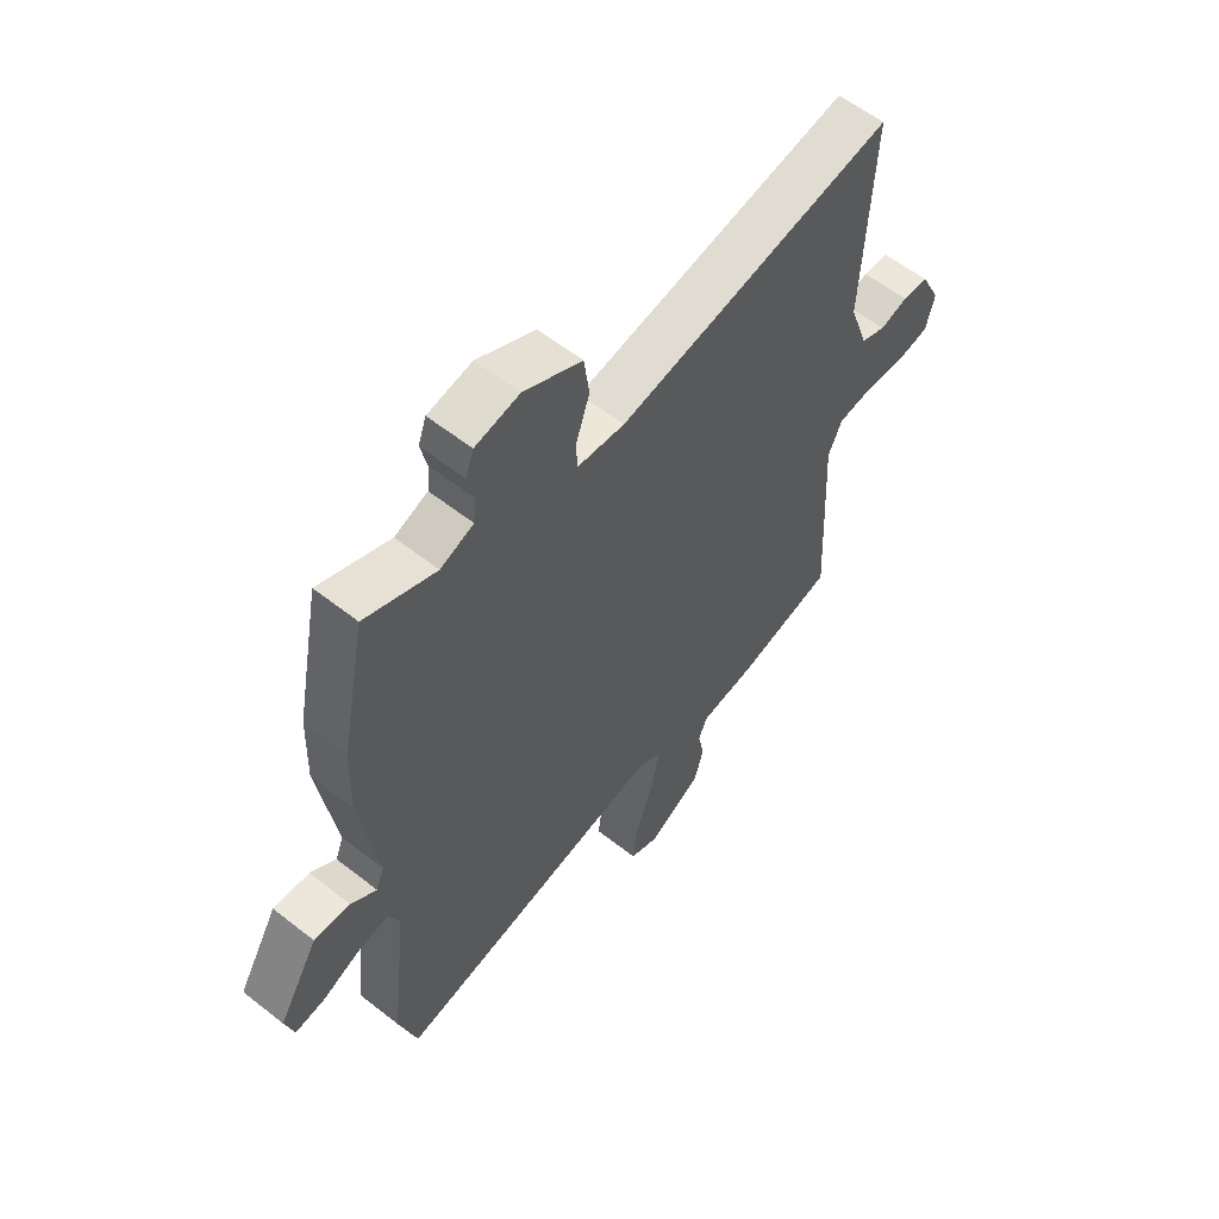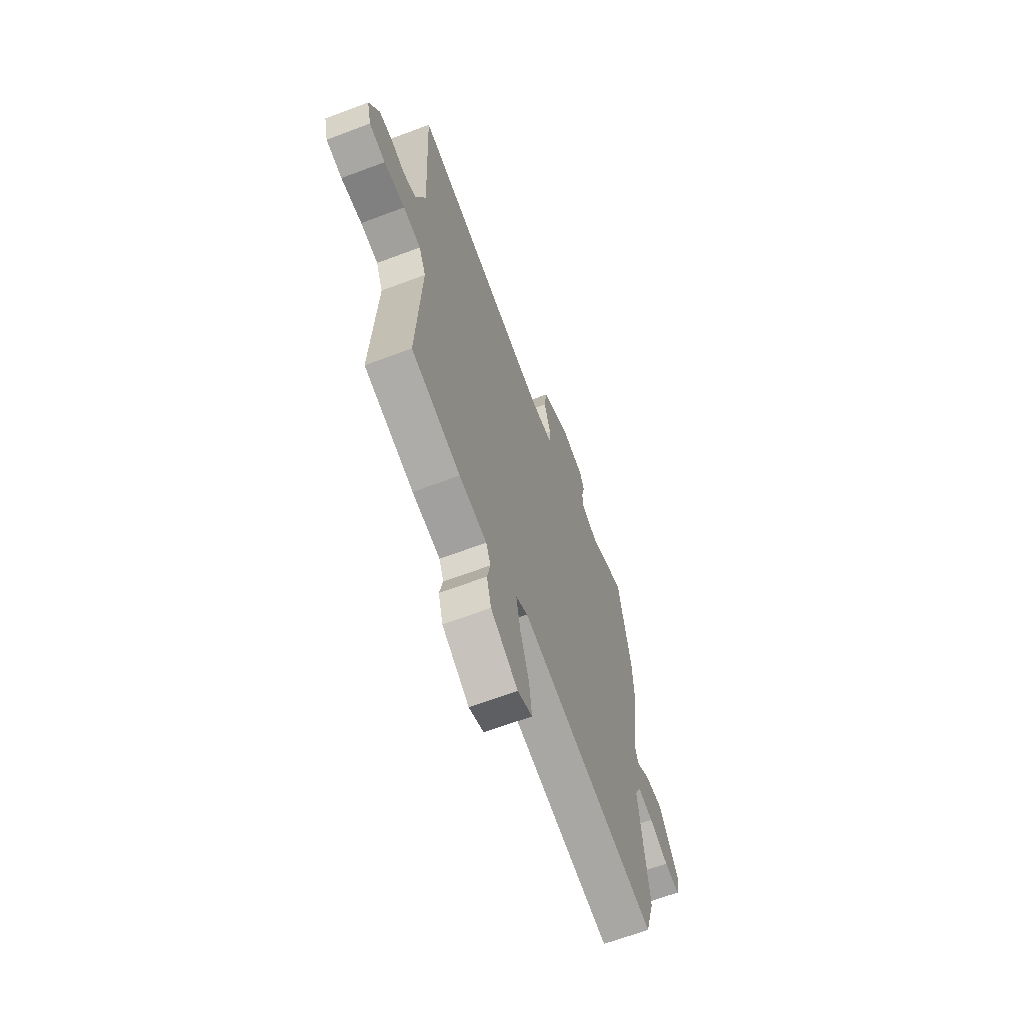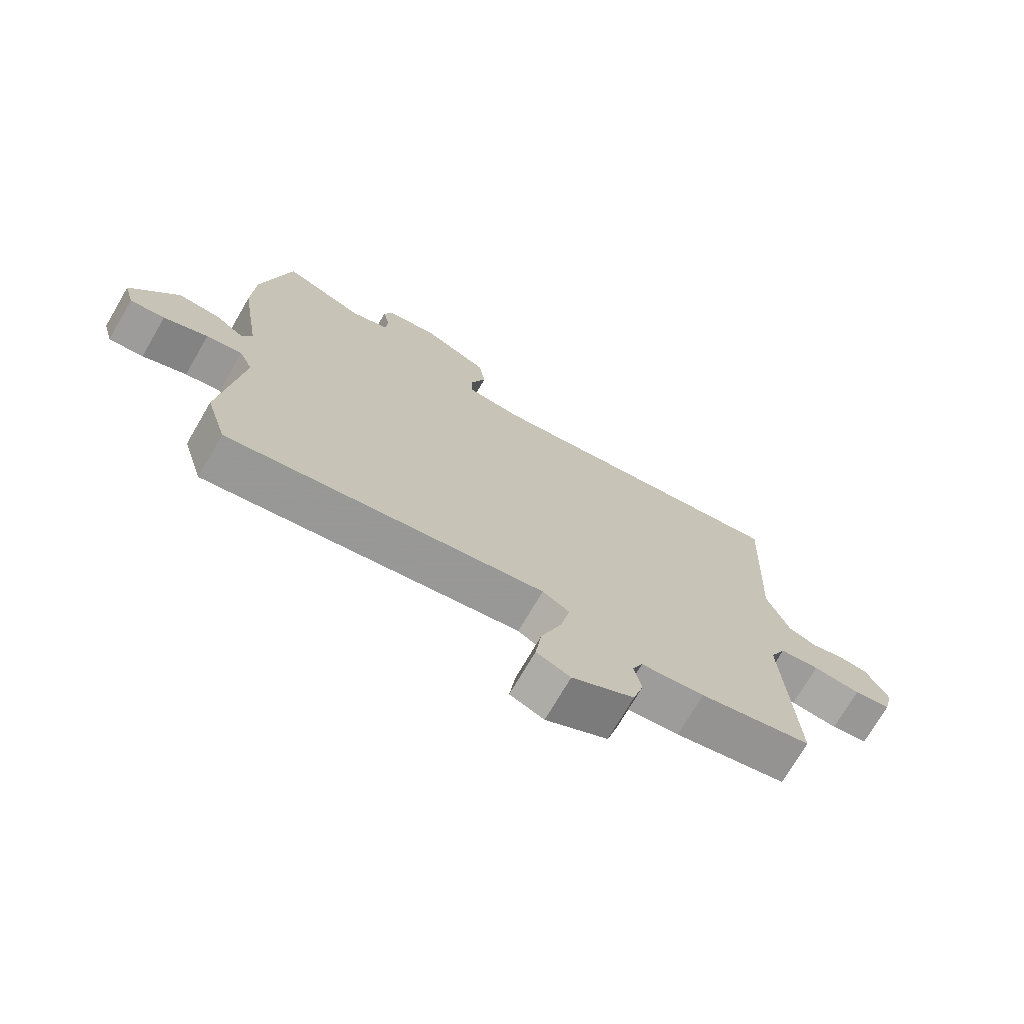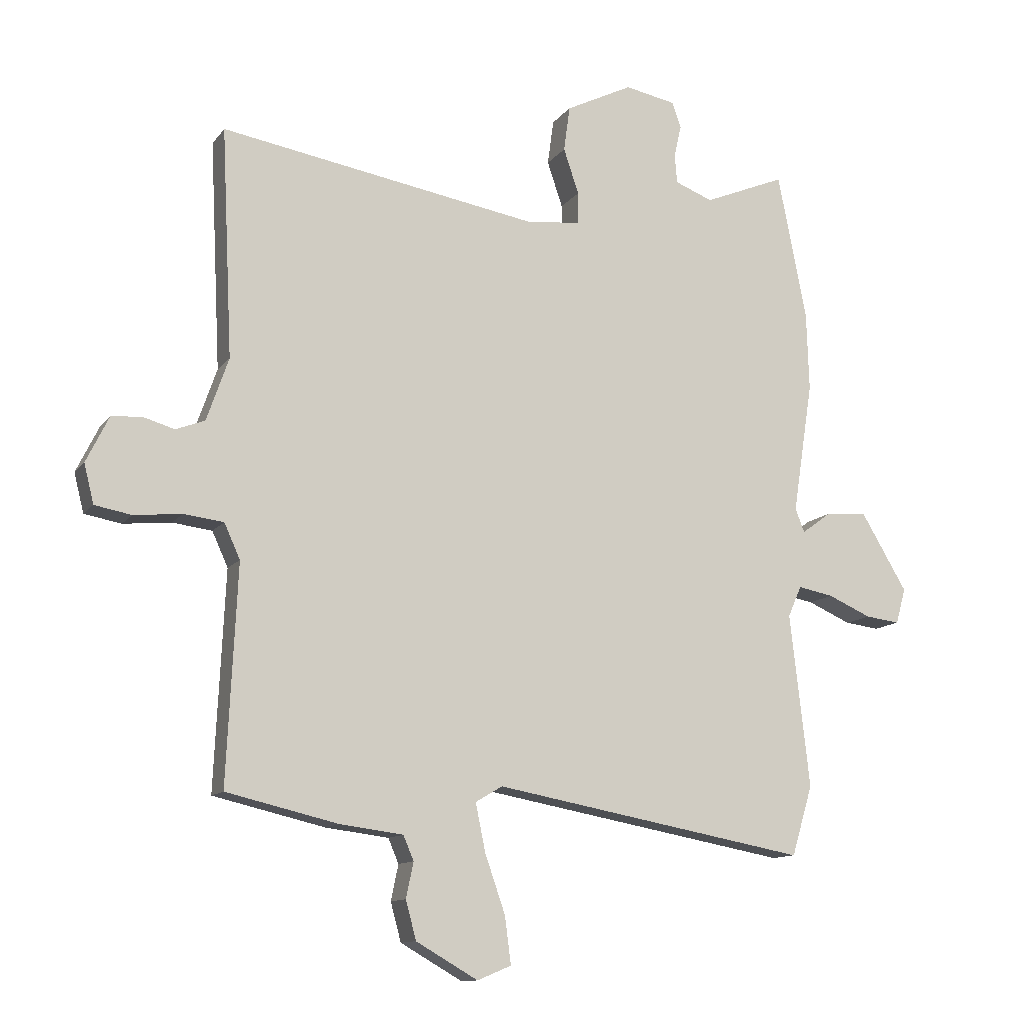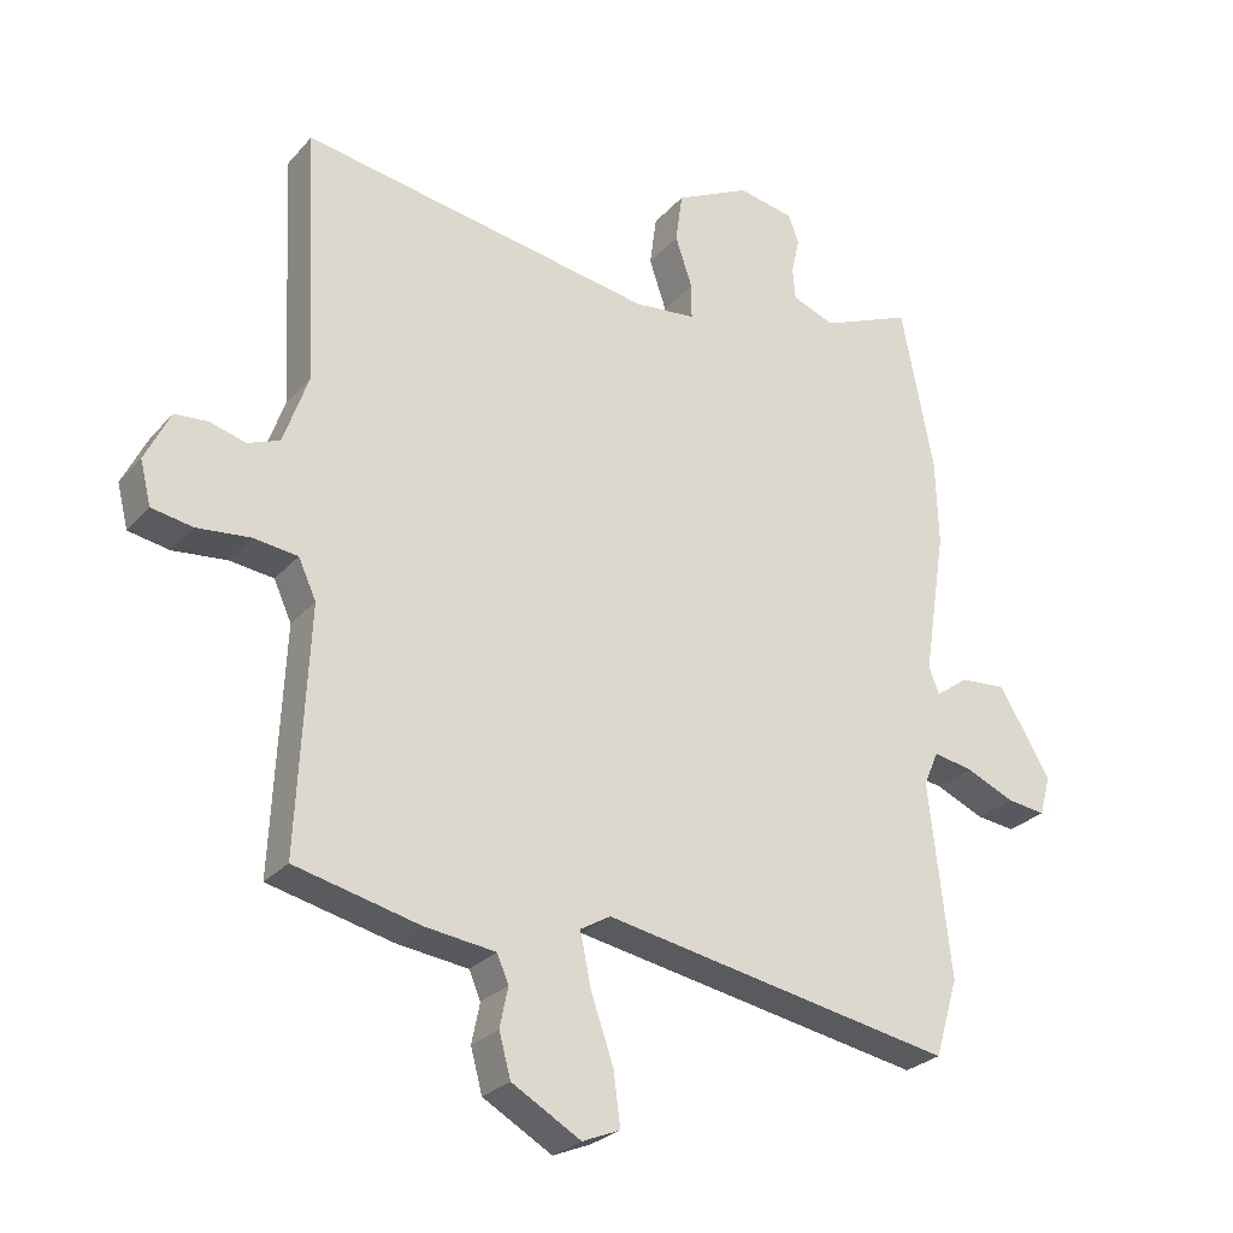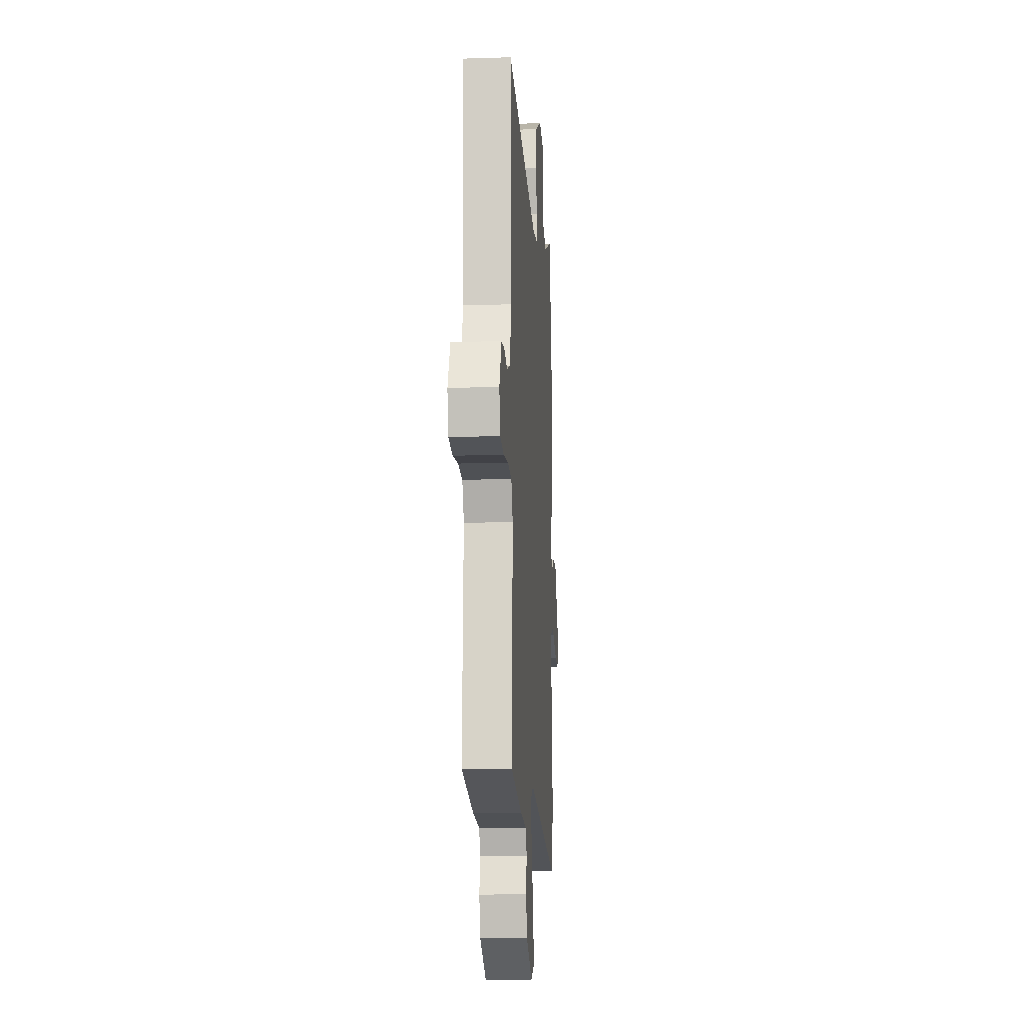
<metadata>
{"format":"obj","ext":"obj","renderer":"f3d","projection":"perspective","resolution":1024,"background":"white","views":[{"elev":58.4,"azim":-50.9,"up":"+Z"},{"elev":-65.5,"azim":110.7,"up":"+Z"},{"elev":-73.3,"azim":-30.3,"up":"+Z"},{"elev":-11.9,"azim":158.0,"up":"+Z"},{"elev":-26.9,"azim":148.2,"up":"+Z"},{"elev":-12.6,"azim":94.2,"up":"+Z"}]}
</metadata>
<code>
v -0.528 0.07 0.356
v -0.481 0.07 0.597
v -0.348 0.07 0.542
v -0.286 0.07 0.566
v -0.282 0.07 0.613
v -0.294 0.07 0.666
v -0.279 0.07 0.708
v -0.196 0.07 0.724
v -0.087 0.07 0.67
v -0.077 0.07 0.596
v -0.102 0.07 0.522
v -0.102 0.07 0.47
v -0.012 0.07 0.461
v 0.508 0.07 0.549
v 0.49 0.07 0.175
v 0.526 0.07 0.072
v 0.573 0.07 0.054
v 0.625 0.07 0.069
v 0.674 0.07 0.065
v 0.711 0.07 -0.01
v 0.695 0.07 -0.074
v 0.635 0.07 -0.085
v 0.557 0.07 -0.077
v 0.492 0.07 -0.085
v 0.466 0.07 -0.142
v 0.483 0.07 -0.496
v 0.3 0.07 -0.539
v 0.197 0.07 -0.552
v 0.18 0.07 -0.592
v 0.192 0.07 -0.65
v 0.175 0.07 -0.713
v 0.074 0.07 -0.771
v 0.019 0.07 -0.748
v 0.029 0.07 -0.671
v 0.062 0.07 -0.576
v 0.078 0.07 -0.498
v 0.034 0.07 -0.472
v -0.48 0.07 -0.566
v -0.514 0.07 -0.452
v -0.482 0.07 -0.169
v -0.504 0.07 -0.119
v -0.562 0.07 -0.13
v -0.633 0.07 -0.161
v -0.689 0.07 -0.168
v -0.705 0.07 -0.11
v -0.63 0.07 0.016
v -0.562 0.07 0.011
v -0.514 0.07 -0.024
v -0.499 0.07 0.015
v -0.532 0.07 0.229
v -0.528 0 0.356
v -0.481 0 0.597
v -0.348 0 0.542
v -0.286 0 0.566
v -0.282 0 0.613
v -0.294 0 0.666
v -0.279 0 0.708
v -0.196 0 0.724
v -0.087 0 0.67
v -0.077 0 0.596
v -0.102 0 0.522
v -0.102 0 0.47
v -0.012 0 0.461
v 0.508 0 0.549
v 0.49 0 0.175
v 0.526 0 0.072
v 0.573 0 0.054
v 0.625 0 0.069
v 0.674 0 0.065
v 0.711 0 -0.01
v 0.695 0 -0.074
v 0.635 0 -0.085
v 0.557 0 -0.077
v 0.492 0 -0.085
v 0.466 0 -0.142
v 0.483 0 -0.496
v 0.3 0 -0.539
v 0.197 0 -0.552
v 0.18 0 -0.592
v 0.192 0 -0.65
v 0.175 0 -0.713
v 0.074 0 -0.771
v 0.019 0 -0.748
v 0.029 0 -0.671
v 0.062 0 -0.576
v 0.078 0 -0.498
v 0.034 0 -0.472
v -0.48 0 -0.566
v -0.514 0 -0.452
v -0.482 0 -0.169
v -0.504 0 -0.119
v -0.562 0 -0.13
v -0.633 0 -0.161
v -0.689 0 -0.168
v -0.705 0 -0.11
v -0.63 0 0.016
v -0.562 0 0.011
v -0.514 0 -0.024
v -0.499 0 0.015
v -0.532 0 0.229
f 49 50 1 2
f 45 46 47 48
f 43 44 45 48
f 42 43 48
f 41 42 48
f 40 41 48 49
f 37 38 39 40
f 37 40 49 2
f 32 33 34 35
f 32 35 36
f 29 30 31 32
f 28 29 32 36
f 25 26 27 28
f 24 25 28 36
f 20 21 22 23
f 20 23 24
f 17 18 19 20
f 16 17 20 24
f 15 16 24 36
f 13 14 15 36
f 8 9 10 11
f 8 11 12
f 5 6 7 8
f 4 5 8 12
f 3 4 12
f 36 37 2 3
f 12 13 36
f 3 12 36
f 52 51 100 99
f 98 97 96 95
f 98 95 94 93
f 98 93 92
f 98 92 91
f 99 98 91 90
f 90 89 88 87
f 52 99 90 87
f 85 84 83 82
f 86 85 82
f 82 81 80 79
f 86 82 79 78
f 78 77 76 75
f 86 78 75 74
f 73 72 71 70
f 74 73 70
f 70 69 68 67
f 74 70 67 66
f 86 74 66 65
f 86 65 64 63
f 61 60 59 58
f 62 61 58
f 58 57 56 55
f 62 58 55 54
f 62 54 53
f 53 52 87 86
f 86 63 62
f 86 62 53
f 1 51 52 2
f 2 52 53 3
f 3 53 54 4
f 4 54 55 5
f 5 55 56 6
f 6 56 57 7
f 7 57 58 8
f 8 58 59 9
f 9 59 60 10
f 10 60 61 11
f 11 61 62 12
f 12 62 63 13
f 13 63 64 14
f 14 64 65 15
f 15 65 66 16
f 16 66 67 17
f 17 67 68 18
f 18 68 69 19
f 19 69 70 20
f 20 70 71 21
f 21 71 72 22
f 22 72 73 23
f 23 73 74 24
f 24 74 75 25
f 25 75 76 26
f 26 76 77 27
f 27 77 78 28
f 28 78 79 29
f 29 79 80 30
f 30 80 81 31
f 31 81 82 32
f 32 82 83 33
f 33 83 84 34
f 34 84 85 35
f 35 85 86 36
f 36 86 87 37
f 37 87 88 38
f 38 88 89 39
f 39 89 90 40
f 40 90 91 41
f 41 91 92 42
f 42 92 93 43
f 43 93 94 44
f 44 94 95 45
f 45 95 96 46
f 46 96 97 47
f 47 97 98 48
f 48 98 99 49
f 49 99 100 50
f 50 100 51 1

</code>
